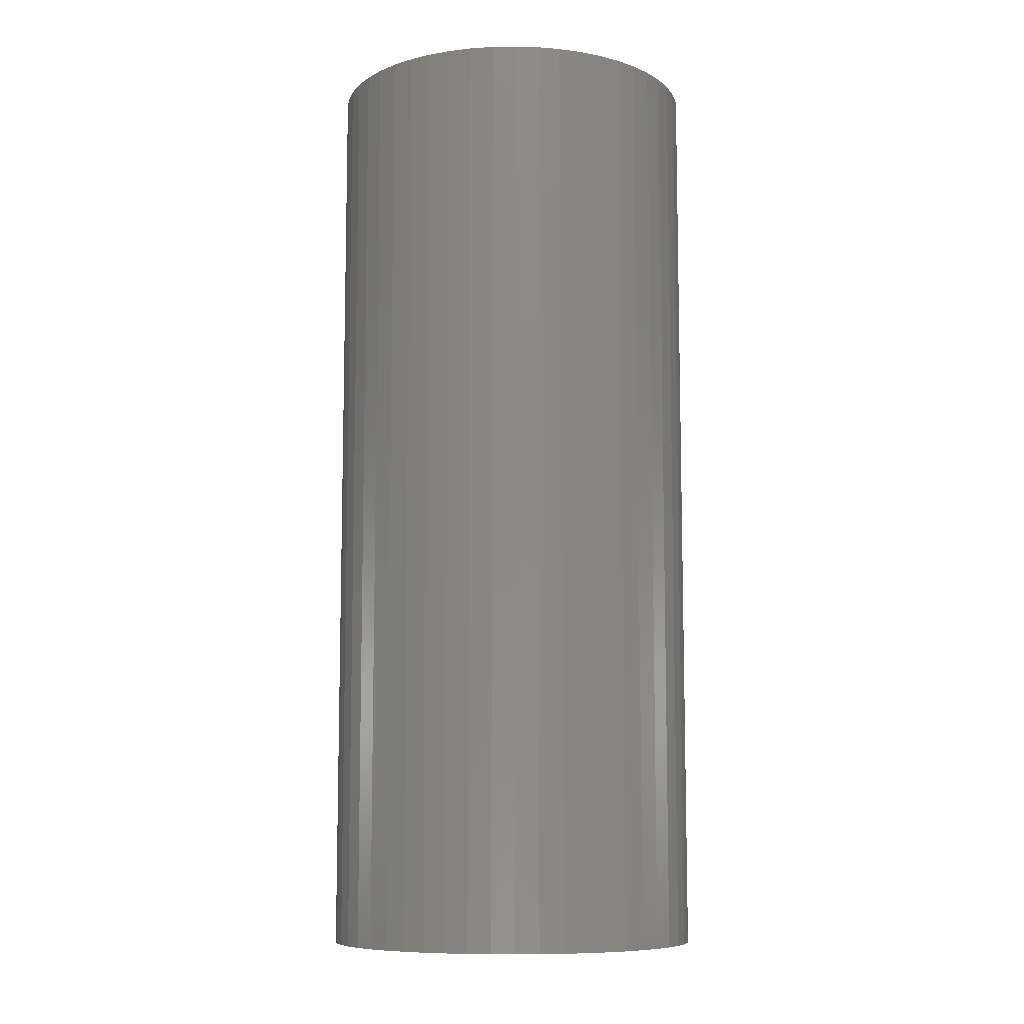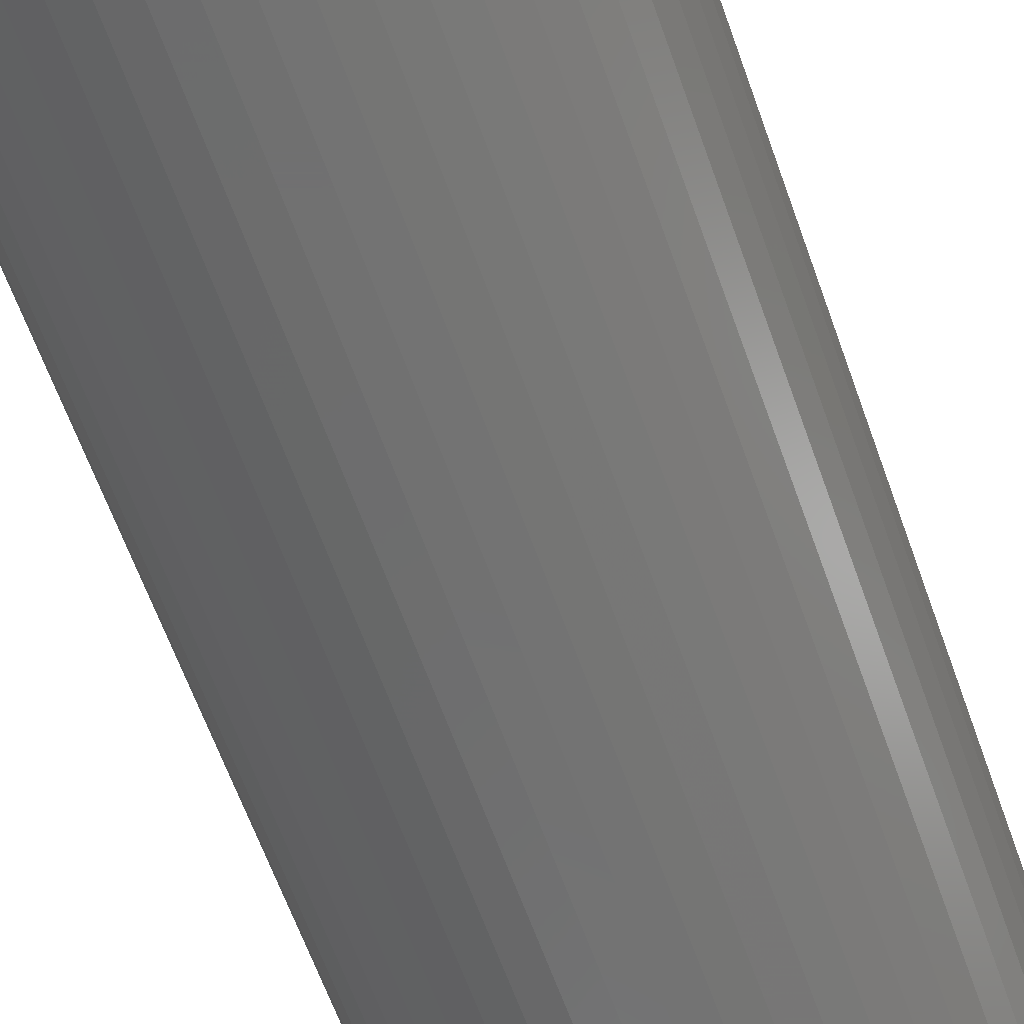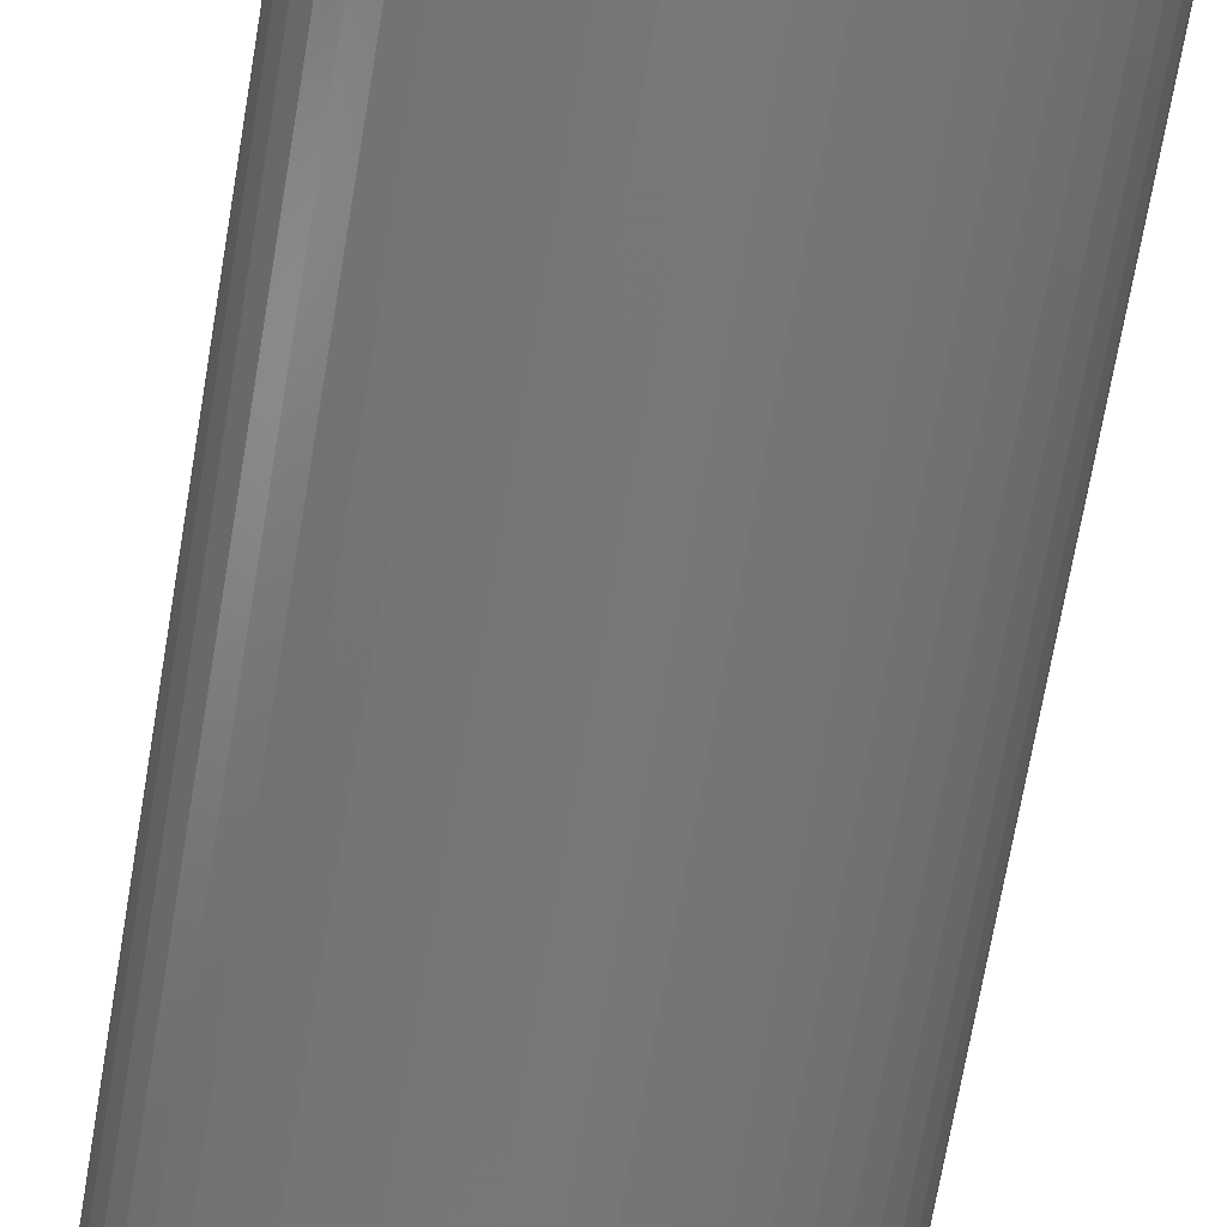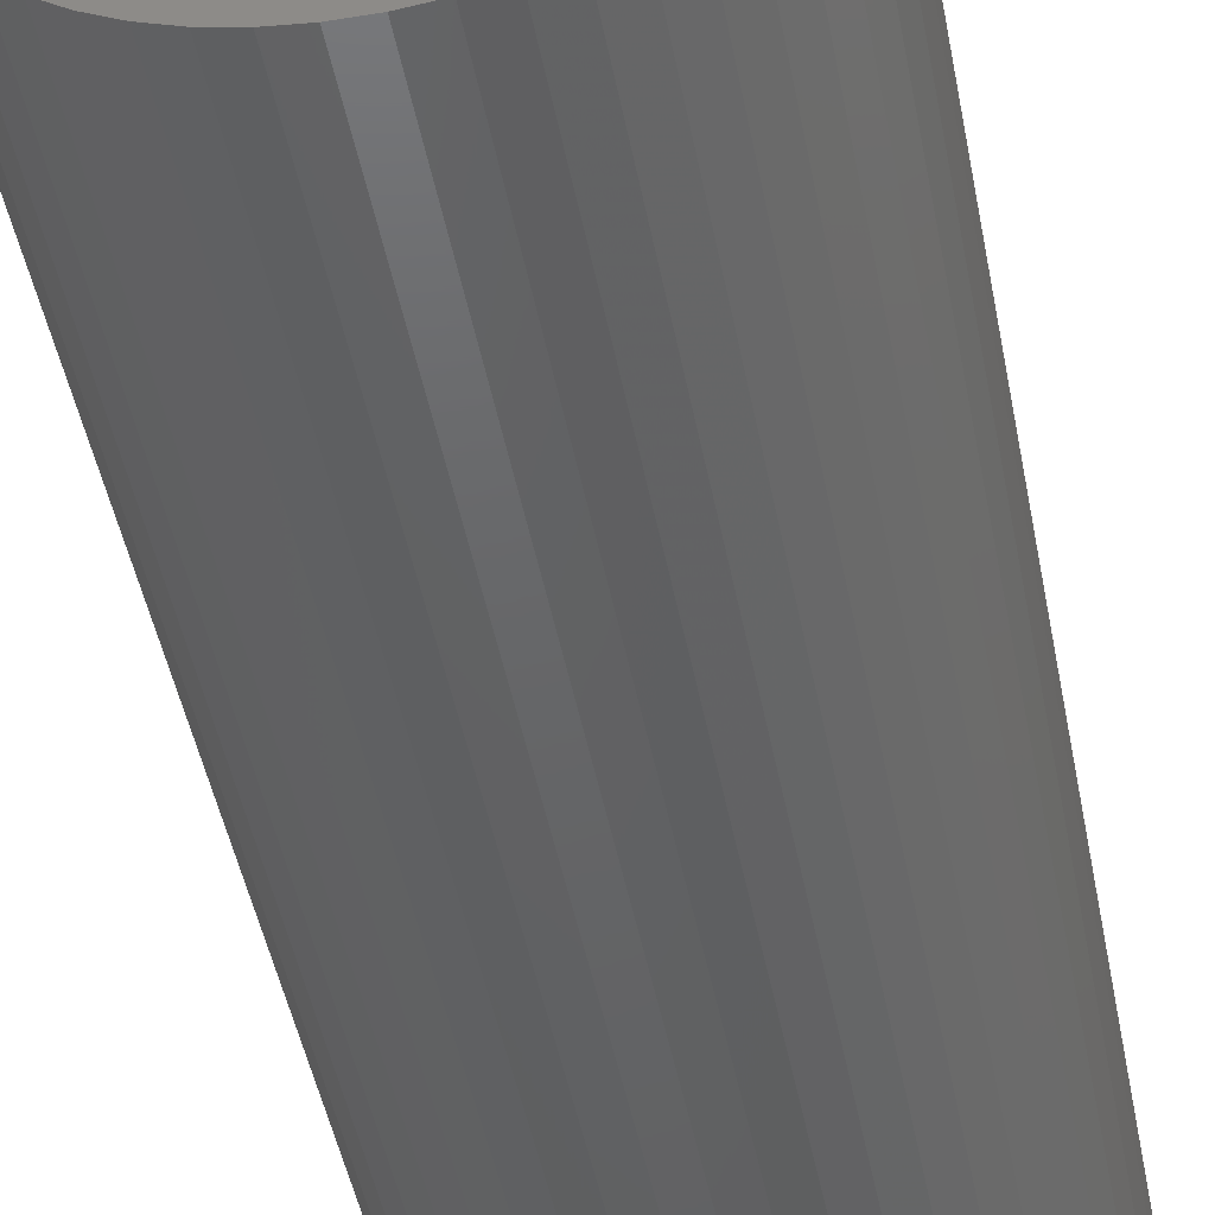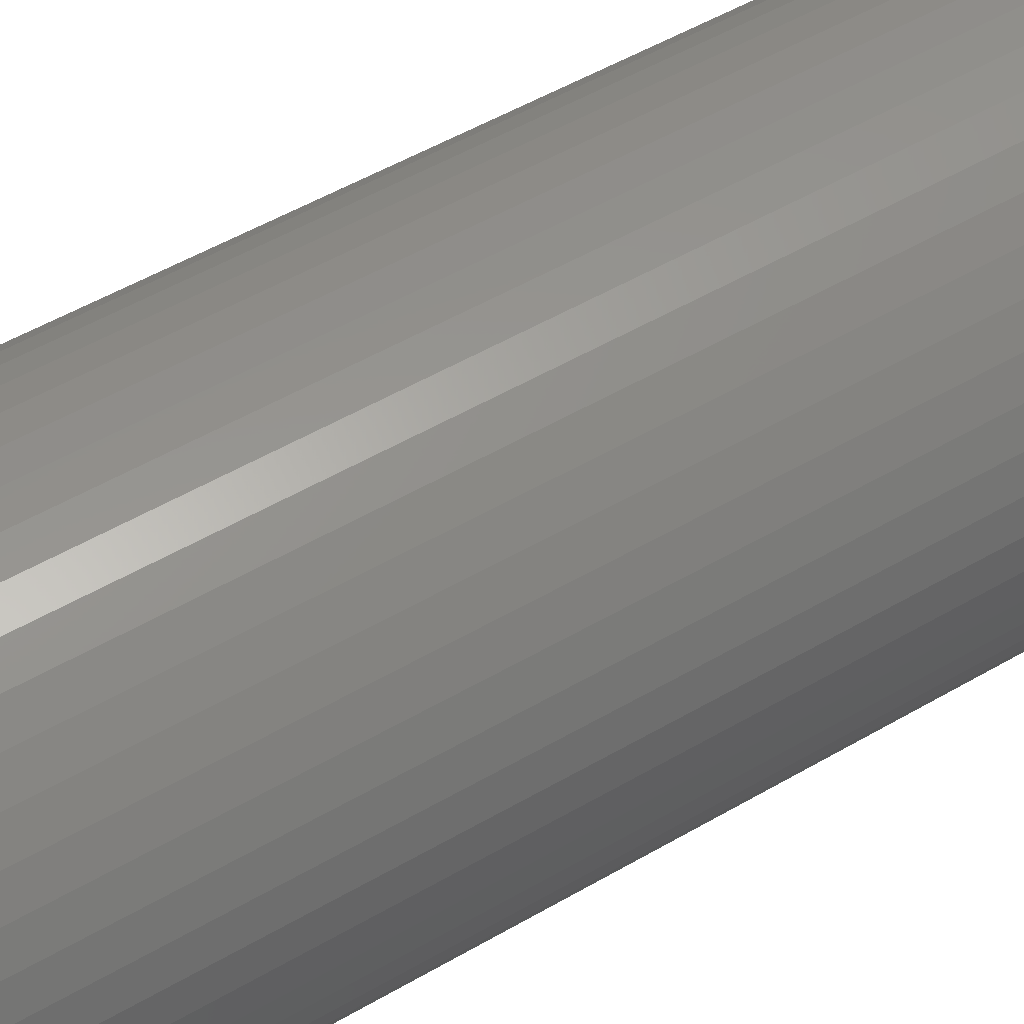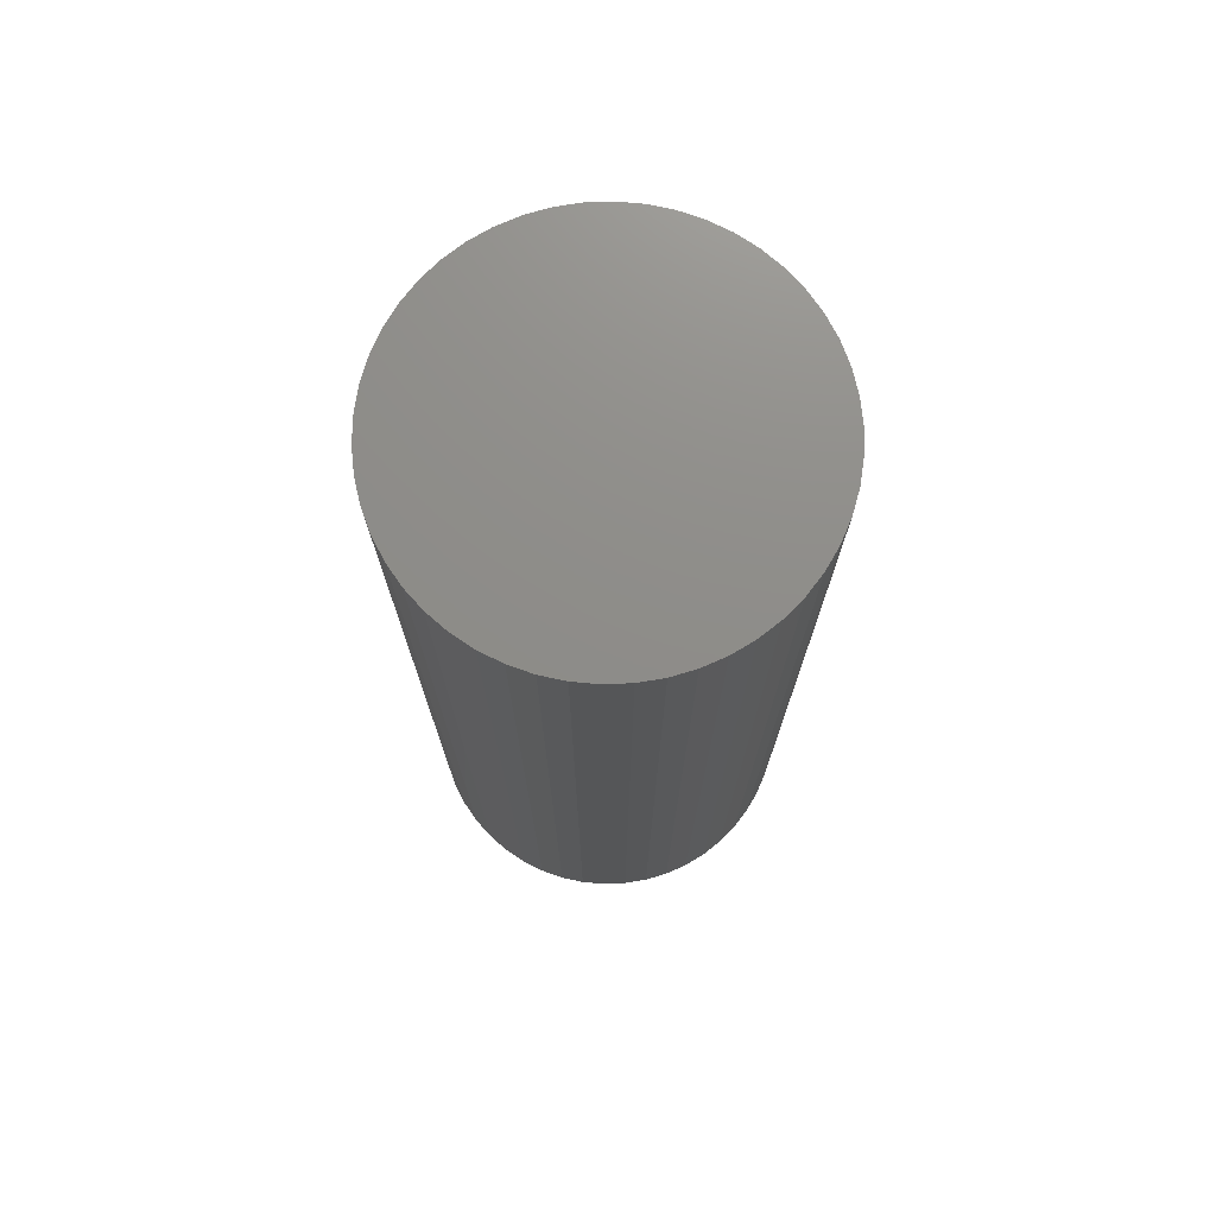
<metadata>
{"format":"stl","ext":"stl","renderer":"f3d","projection":"perspective","resolution":1024,"background":"white","views":[{"elev":-9.0,"azim":74.6,"up":"+Z"},{"elev":-62.8,"azim":19.5,"up":"+Y"},{"elev":-70.5,"azim":170.3,"up":"+Y"},{"elev":-46.3,"azim":-169.3,"up":"+Y"},{"elev":51.3,"azim":-122.5,"up":"+Y"},{"elev":74.2,"azim":-59.8,"up":"+Z"}]}
</metadata>
<code>
# stl→obj: 100 verts, 196 faces
v 4.85 0 12
v 4.812 0.6079 -12
v 4.812 0.6079 12
v 4.85 0 -12
v 0.3045 4.84 -12
v -0.3045 4.84 12
v 0.3045 4.84 12
v -0.3045 4.84 -12
v 4.812 -0.6079 12
v 4.698 1.206 12
v 4.698 -1.206 12
v 4.509 1.785 12
v 4.509 -1.785 12
v 4.25 2.337 12
v 4.25 -2.337 12
v 3.924 2.851 12
v 3.924 -2.851 12
v 3.535 3.32 12
v 3.535 -3.32 12
v 3.092 3.737 12
v 3.092 -3.737 12
v 2.599 4.095 12
v 2.599 -4.095 12
v 2.065 4.388 12
v 2.065 -4.388 12
v 1.499 4.613 12
v 1.499 -4.613 12
v 0.9088 4.764 12
v 0.9088 -4.764 12
v 0.3045 -4.84 12
v -0.3045 -4.84 12
v -0.9088 4.764 12
v -0.9088 -4.764 12
v -1.499 4.613 12
v -1.499 -4.613 12
v -2.065 4.388 12
v -2.065 -4.388 12
v -2.599 4.095 12
v -2.599 -4.095 12
v -3.092 3.737 12
v -3.092 -3.737 12
v -3.535 3.32 12
v -3.535 -3.32 12
v -3.924 2.851 12
v -3.924 -2.851 12
v -4.25 2.337 12
v -4.25 -2.337 12
v -4.509 1.785 12
v -4.509 -1.785 12
v -4.698 1.206 12
v -4.698 -1.206 12
v -4.812 0.6079 12
v -4.812 -0.6079 12
v -4.85 0 12
v 3.535 3.32 -12
v 3.092 3.737 -12
v 4.812 -0.6079 -12
v 4.698 -1.206 -12
v 4.698 1.206 -12
v 4.509 -1.785 -12
v 4.509 1.785 -12
v 4.25 -2.337 -12
v 4.25 2.337 -12
v 3.924 -2.851 -12
v 3.924 2.851 -12
v 3.535 -3.32 -12
v 3.092 -3.737 -12
v 2.599 -4.095 -12
v 2.599 4.095 -12
v 2.065 -4.388 -12
v 2.065 4.388 -12
v 1.499 -4.613 -12
v 1.499 4.613 -12
v 0.9088 -4.764 -12
v 0.9088 4.764 -12
v 0.3045 -4.84 -12
v -0.3045 -4.84 -12
v -0.9088 -4.764 -12
v -0.9088 4.764 -12
v -1.499 -4.613 -12
v -1.499 4.613 -12
v -2.065 -4.388 -12
v -2.065 4.388 -12
v -2.599 -4.095 -12
v -2.599 4.095 -12
v -3.092 -3.737 -12
v -3.092 3.737 -12
v -3.535 -3.32 -12
v -3.535 3.32 -12
v -3.924 -2.851 -12
v -3.924 2.851 -12
v -4.25 -2.337 -12
v -4.25 2.337 -12
v -4.509 -1.785 -12
v -4.509 1.785 -12
v -4.698 -1.206 -12
v -4.698 1.206 -12
v -4.812 -0.6079 -12
v -4.812 0.6079 -12
v -4.85 0 -12
f 1 2 3
f 2 1 4
f 5 6 7
f 6 5 8
f 3 9 1
f 10 9 3
f 10 11 9
f 12 11 10
f 12 13 11
f 14 13 12
f 14 15 13
f 16 15 14
f 16 17 15
f 18 17 16
f 18 19 17
f 20 19 18
f 20 21 19
f 22 21 20
f 22 23 21
f 24 23 22
f 24 25 23
f 26 25 24
f 26 27 25
f 28 27 26
f 28 29 27
f 7 29 28
f 7 30 29
f 6 30 7
f 6 31 30
f 32 31 6
f 32 33 31
f 34 33 32
f 34 35 33
f 36 35 34
f 36 37 35
f 38 37 36
f 38 39 37
f 40 39 38
f 40 41 39
f 42 41 40
f 42 43 41
f 44 43 42
f 44 45 43
f 46 45 44
f 46 47 45
f 48 47 46
f 48 49 47
f 50 49 48
f 50 51 49
f 52 51 50
f 52 53 51
f 53 52 54
f 55 20 18
f 20 55 56
f 57 2 4
f 58 2 57
f 58 59 2
f 60 59 58
f 60 61 59
f 62 61 60
f 62 63 61
f 64 63 62
f 64 65 63
f 66 65 64
f 66 55 65
f 67 55 66
f 67 56 55
f 68 56 67
f 68 69 56
f 70 69 68
f 70 71 69
f 72 71 70
f 72 73 71
f 74 73 72
f 74 75 73
f 76 75 74
f 76 5 75
f 77 5 76
f 77 8 5
f 78 8 77
f 78 79 8
f 80 79 78
f 80 81 79
f 82 81 80
f 82 83 81
f 84 83 82
f 84 85 83
f 86 85 84
f 86 87 85
f 88 87 86
f 88 89 87
f 90 89 88
f 90 91 89
f 92 91 90
f 92 93 91
f 94 93 92
f 94 95 93
f 96 95 94
f 96 97 95
f 98 97 96
f 98 99 97
f 99 98 100
f 87 42 40
f 42 87 89
f 81 36 34
f 36 81 83
f 17 62 15
f 62 17 64
f 12 63 14
f 63 12 61
f 71 26 24
f 26 71 73
f 69 24 22
f 24 69 71
f 95 46 93
f 46 95 48
f 8 32 6
f 32 8 79
f 72 25 27
f 25 72 70
f 10 61 12
f 61 10 59
f 3 59 10
f 59 3 2
f 14 65 16
f 65 14 63
f 73 28 26
f 28 73 75
f 56 22 20
f 22 56 69
f 93 44 91
f 44 93 46
f 91 42 89
f 42 91 44
f 97 48 95
f 48 97 50
f 100 52 99
f 52 100 54
f 83 38 36
f 38 83 85
f 9 4 1
f 4 9 57
f 11 57 9
f 57 11 58
f 70 23 25
f 23 70 68
f 88 41 43
f 41 88 86
f 92 49 94
f 49 92 47
f 90 47 92
f 47 90 45
f 98 54 100
f 54 98 53
f 77 30 31
f 30 77 76
f 16 55 18
f 55 16 65
f 75 7 28
f 7 75 5
f 99 50 97
f 50 99 52
f 85 40 38
f 40 85 87
f 79 34 32
f 34 79 81
f 67 19 21
f 19 67 66
f 68 21 23
f 21 68 67
f 82 35 37
f 35 82 80
f 84 37 39
f 37 84 82
f 88 45 90
f 45 88 43
f 94 51 96
f 51 94 49
f 74 27 29
f 27 74 72
f 76 29 30
f 29 76 74
f 13 58 11
f 58 13 60
f 15 60 13
f 60 15 62
f 19 64 17
f 64 19 66
f 78 31 33
f 31 78 77
f 96 53 98
f 53 96 51
f 80 33 35
f 33 80 78
f 86 39 41
f 39 86 84

</code>
